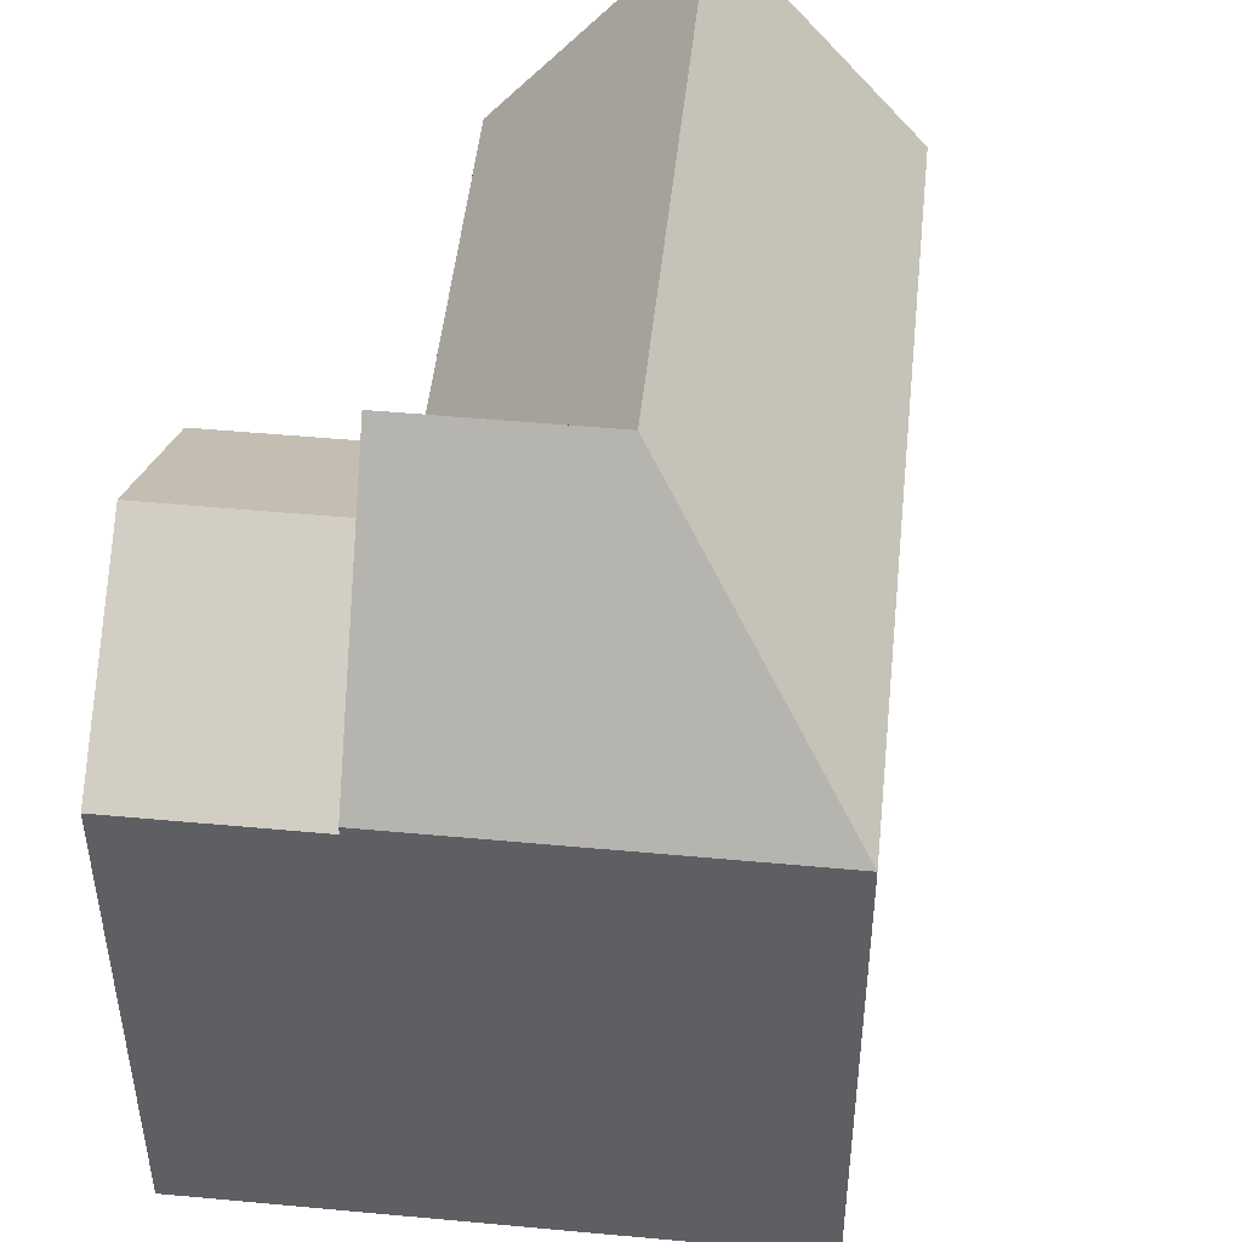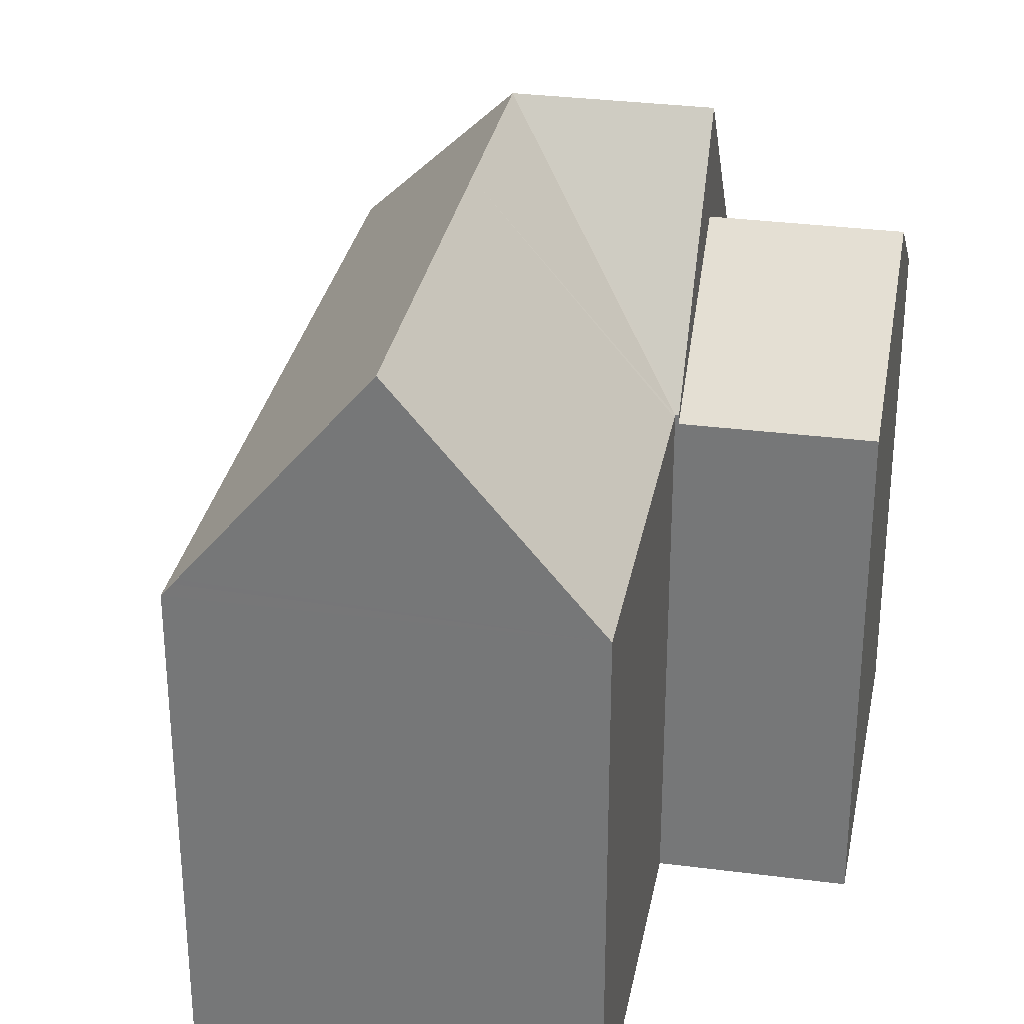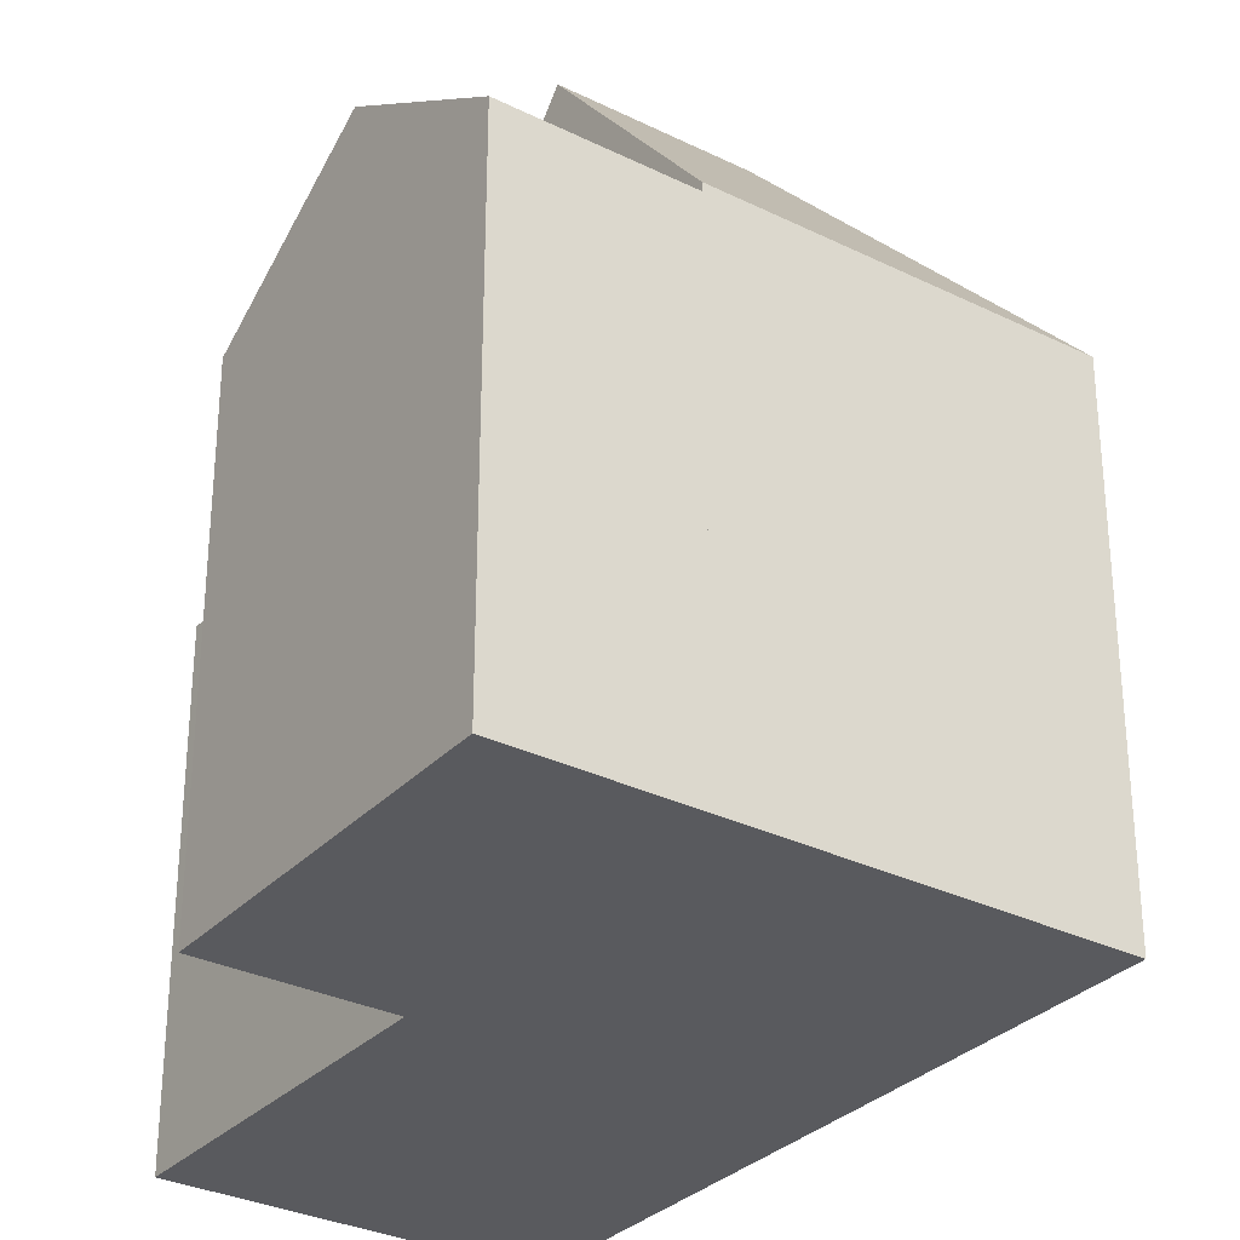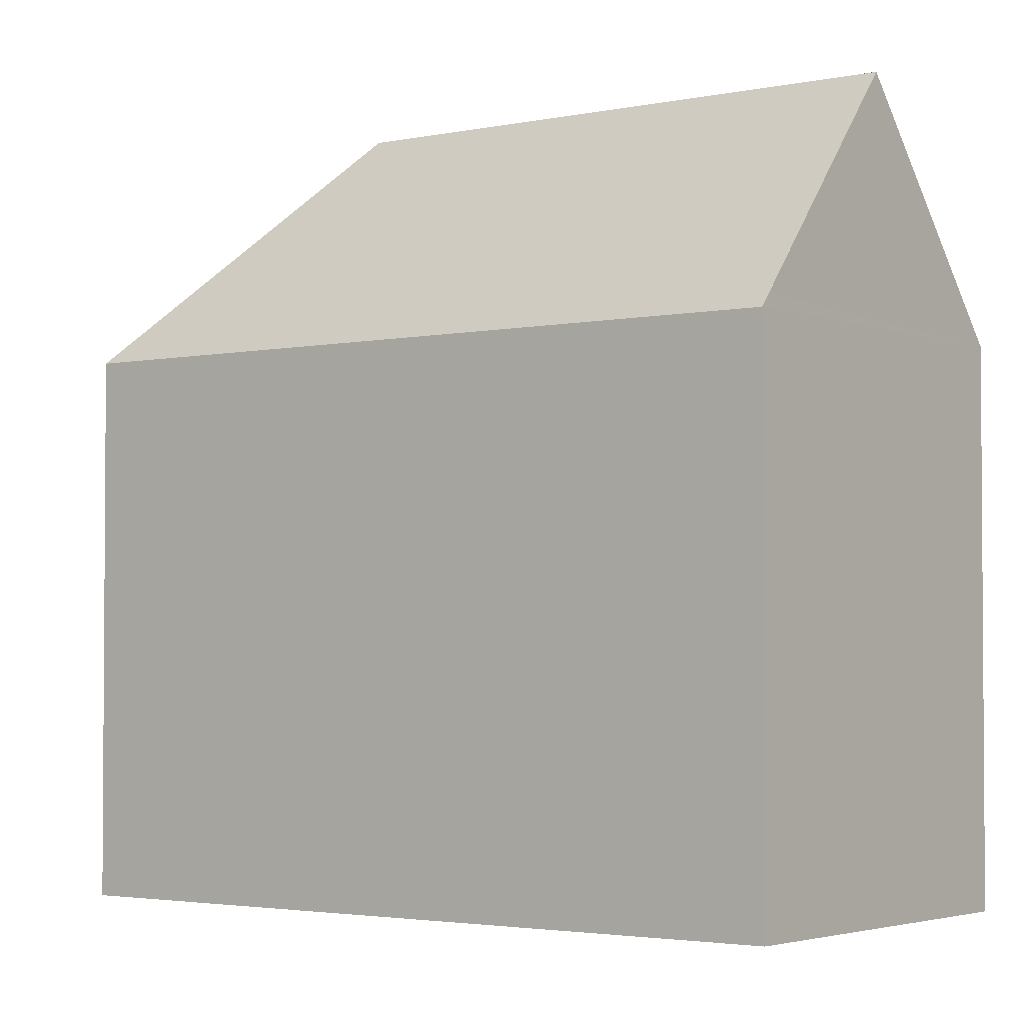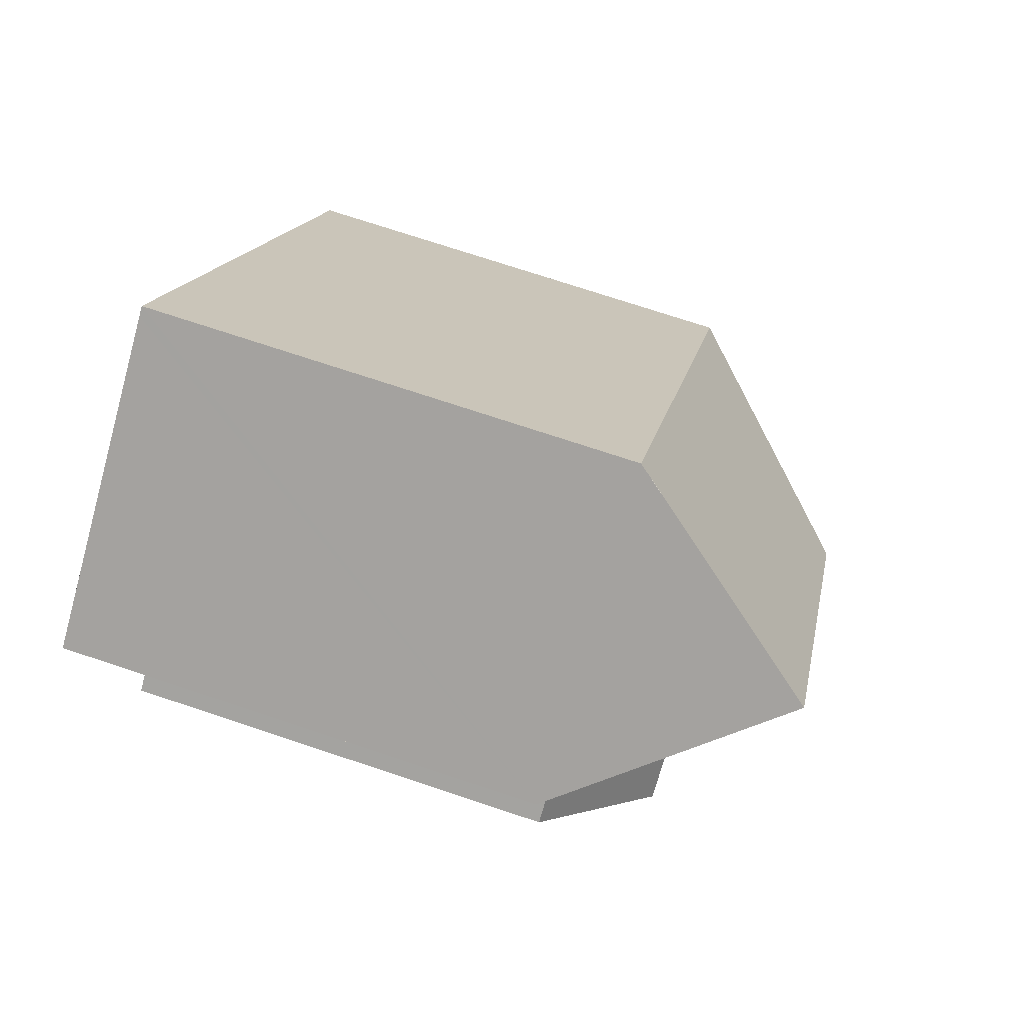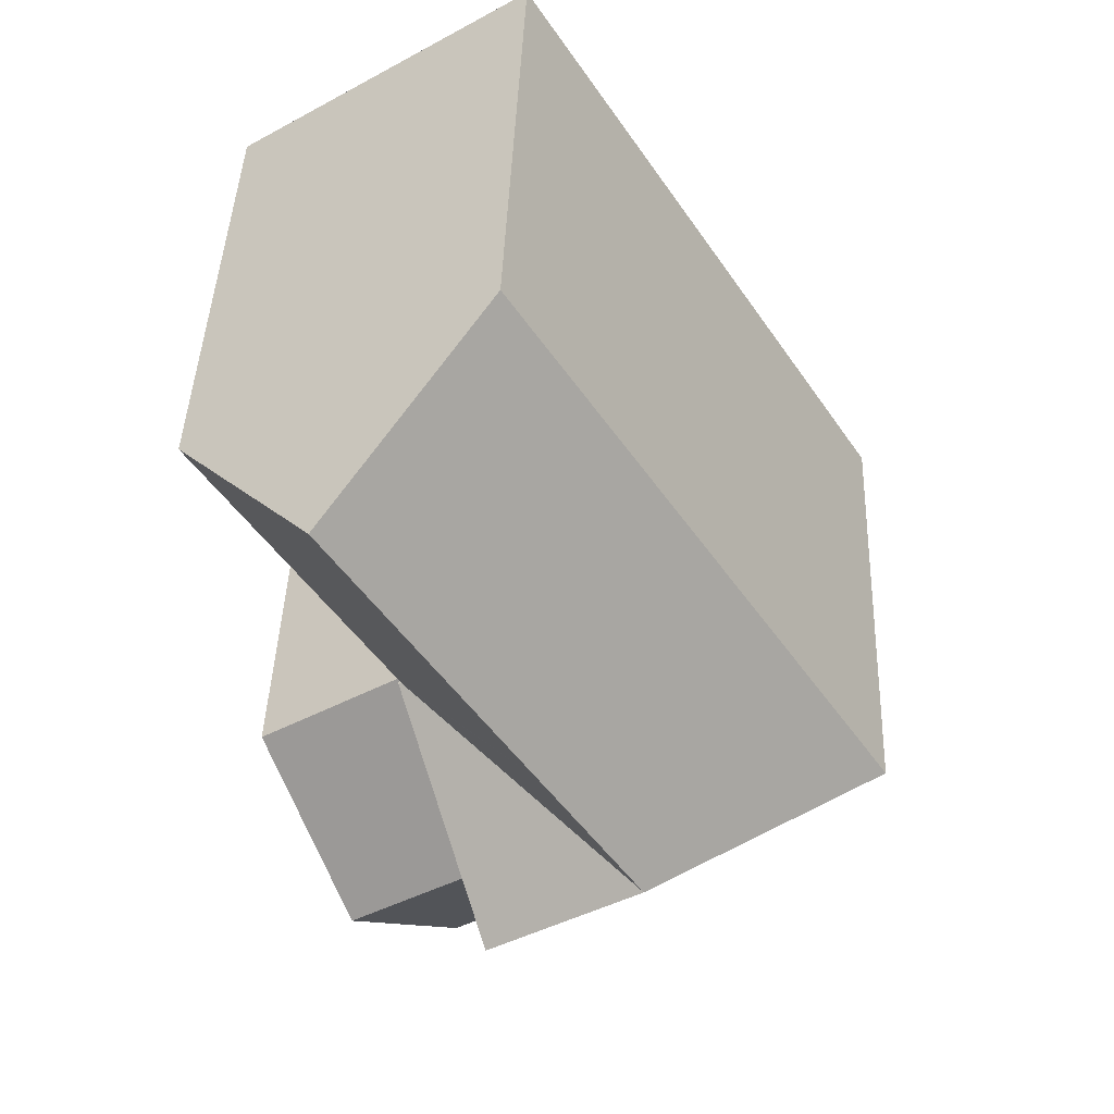
<metadata>
{"format":"obj","ext":"obj","renderer":"f3d","projection":"perspective","resolution":1024,"background":"white","views":[{"elev":49.1,"azim":-141.6,"up":"+Y"},{"elev":31.2,"azim":43.1,"up":"+Y"},{"elev":-31.2,"azim":177.4,"up":"+Y"},{"elev":-2.7,"azim":-19.9,"up":"+Y"},{"elev":73.6,"azim":108.4,"up":"+Z"},{"elev":43.4,"azim":-177.8,"up":"+Z"}]}
</metadata>
<code>
v  12.11 18.12 -1.204
v  12.74 14.64 -8.113
v  9.165 14.64 -5.837
v  13.64 14.64 -8.689
v  16.56 18.12 -4.041
v  17.92 14.65 1.576
v  15.04 14.65 3.419
v  19.47 14.65 0.589
v  19.47 -3.607e-17 0.589
v  13.64 5.32e-16 -8.689
v  16.56 2.474e-16 -4.041
v  9.165 3.574e-16 -5.837
v  12.74 4.968e-16 -8.113
v  15.04 -2.094e-16 3.419
v  12.11 7.372e-17 -1.204
v  17.92 -9.65e-17 1.576
v  5.938 14.89 9.35
v  7.482 21.32 1.741
v  0 14.89 9.116e-16
v  10.48 21.32 6.459
v  11.71 14.89 18.45
v  11.97 15.25 18.28
v  16.24 21.32 15.54
v  12.07 15.39 18.22
v  15.02 14.89 3.567
v  20.79 14.86 12.61
v  14.96 14.9 3.473
v  15.04 14.9 3.419
v  12.11 21.32 -1.204
v  8.636 14.89 -5.5
v  9.165 14.89 -5.837
v  8.38 14.89 -5.337
v  8.084 14.89 -5.149
v  5.42 14.89 -3.452
v  5.156 14.89 -3.284
v  4.907 14.89 -3.125
v  0.318 14.89 -0.202
v  8.636 3.368e-16 -5.5
v  0.318 1.237e-17 -0.202
v  0 0 0
v  8.38 3.268e-16 -5.337
v  4.907 1.914e-16 -3.125
v  8.084 3.153e-16 -5.149
v  5.42 2.114e-16 -3.452
v  5.156 2.011e-16 -3.284
v  5.938 -5.725e-16 9.35
v  11.71 -1.13e-15 18.45
v  11.97 -1.12e-15 18.28
v  20.79 -7.719e-16 12.61
v  12.07 -1.116e-15 18.22
v  16.24 -9.512e-16 15.54
v  14.96 -2.127e-16 3.473
v  15.02 -2.184e-16 3.567
g defaultobject
f 1 2 3
f 2 1 4
f 4 1 5
f 6 1 7
f 1 6 5
f 5 6 8
f 8 4 5
f 4 8 9
f 4 9 10
f 10 9 11
f 10 2 4
f 2 10 3
f 3 10 12
f 12 10 13
f 3 7 1
f 7 3 12
f 7 12 14
f 14 12 15
f 6 9 8
f 9 6 7
f 9 7 16
f 16 7 14
f 11 13 10
f 13 11 12
f 12 11 15
f 15 11 9
f 15 9 16
f 15 16 14
f 17 18 19
f 18 17 20
f 20 17 21
f 20 21 22
f 20 22 23
f 23 22 24
f 25 23 26
f 23 25 20
f 20 25 27
f 28 18 27
f 18 28 29
f 20 27 18
f 30 29 31
f 29 30 18
f 18 30 32
f 18 32 33
f 18 33 34
f 18 34 35
f 18 35 36
f 18 36 37
f 18 37 19
f 12 30 31
f 30 12 32
f 32 12 33
f 33 12 34
f 34 12 35
f 35 12 36
f 36 12 37
f 37 12 19
f 19 12 38
f 19 38 39
f 19 39 40
f 39 38 41
f 39 41 42
f 42 41 43
f 42 43 44
f 42 44 45
f 40 17 19
f 17 40 21
f 21 40 46
f 21 46 47
f 24 26 23
f 26 24 22
f 26 22 21
f 26 21 47
f 26 47 48
f 26 48 49
f 49 48 50
f 49 50 51
f 52 28 27
f 28 52 14
f 49 25 26
f 25 49 27
f 27 49 52
f 52 49 53
f 28 31 29
f 31 28 14
f 31 14 12
f 12 14 15
f 15 38 12
f 38 15 41
f 41 15 43
f 43 15 44
f 44 15 45
f 45 15 42
f 42 15 39
f 39 15 14
f 39 14 40
f 40 14 52
f 40 52 46
f 46 52 53
f 46 53 49
f 46 49 48
f 46 48 47
f 48 49 51

</code>
